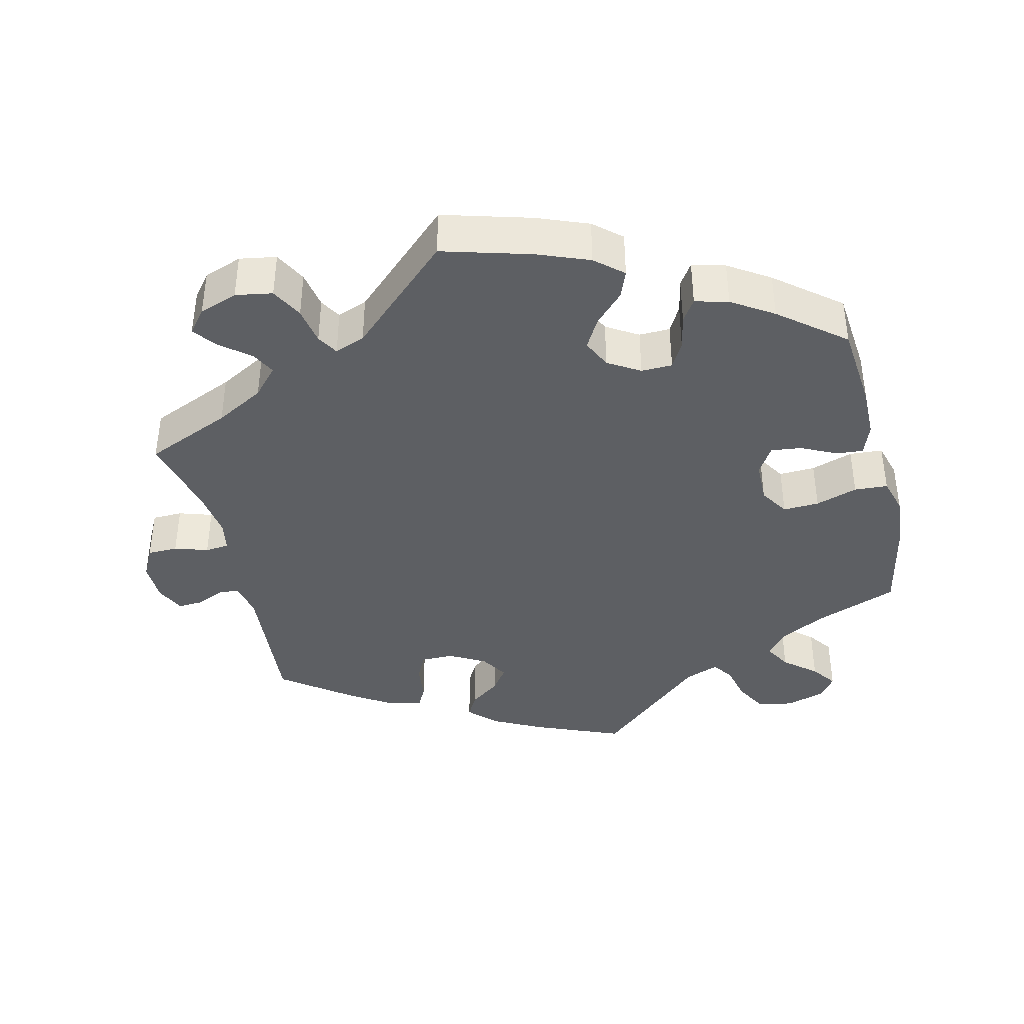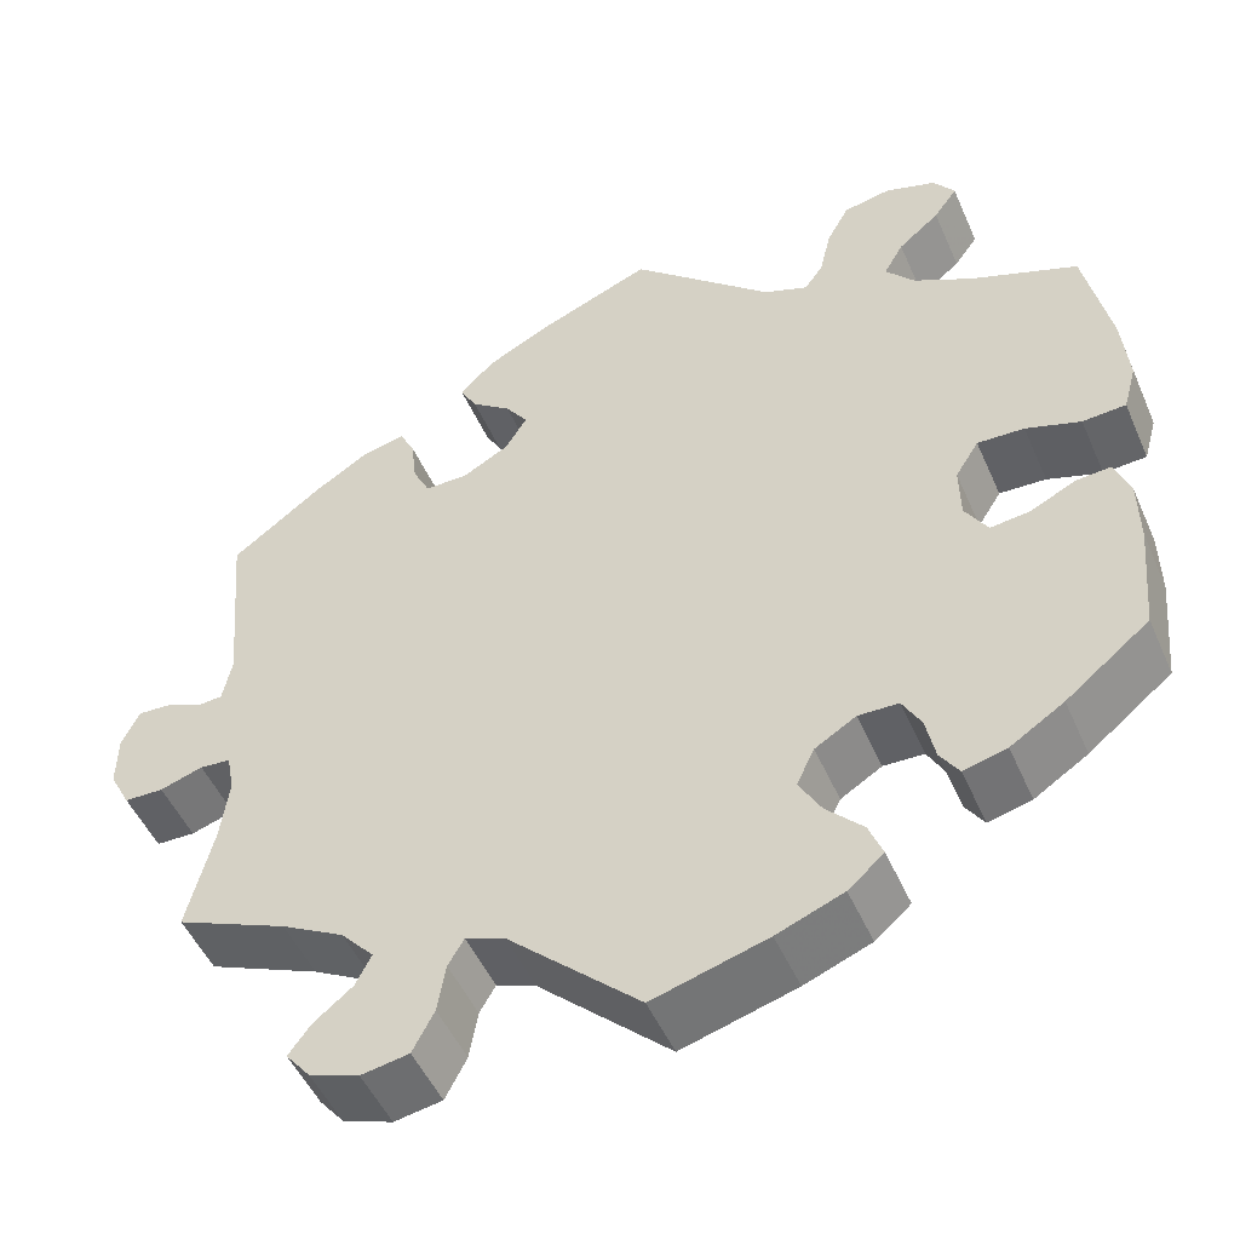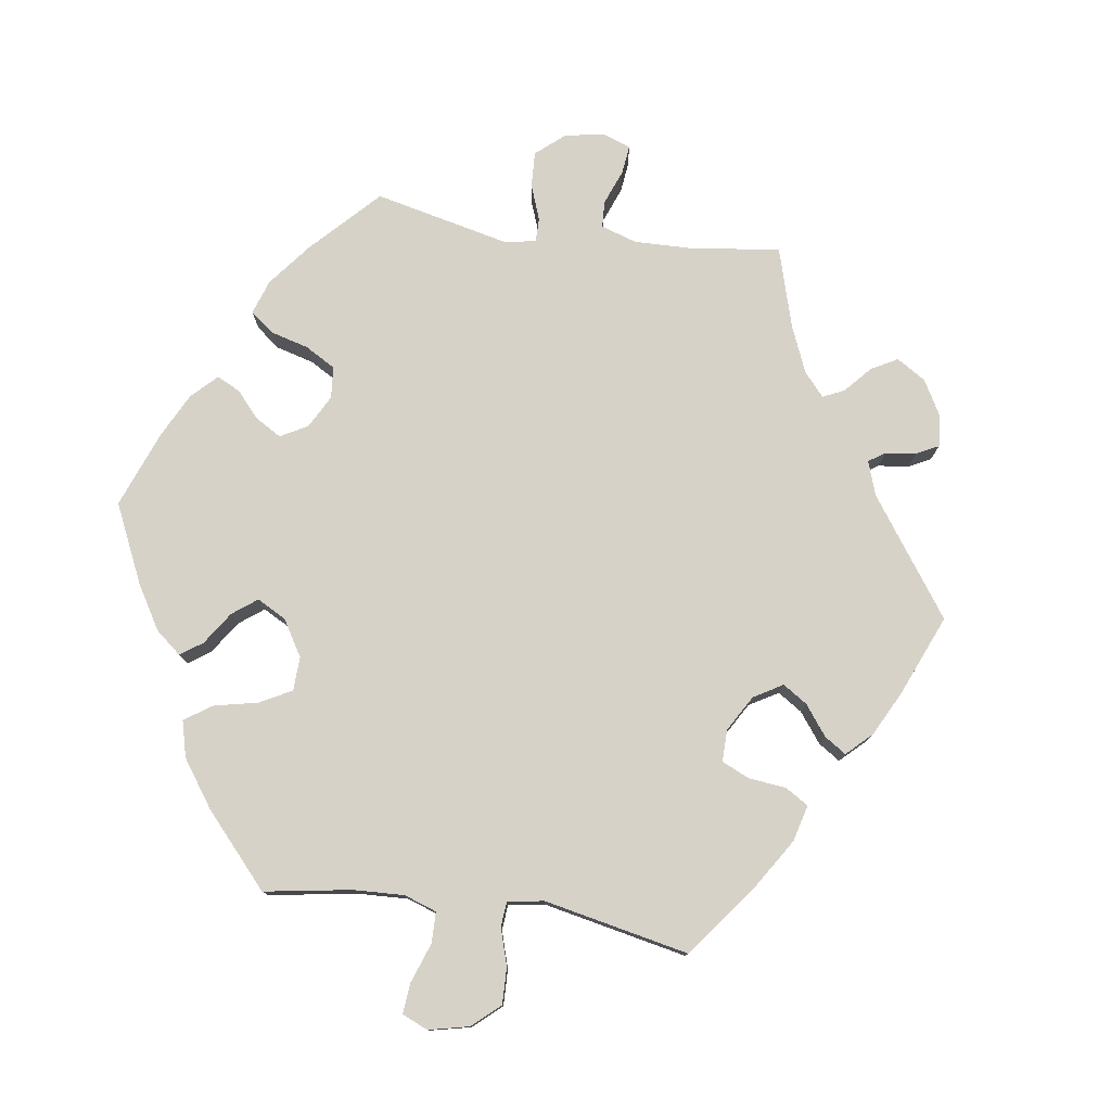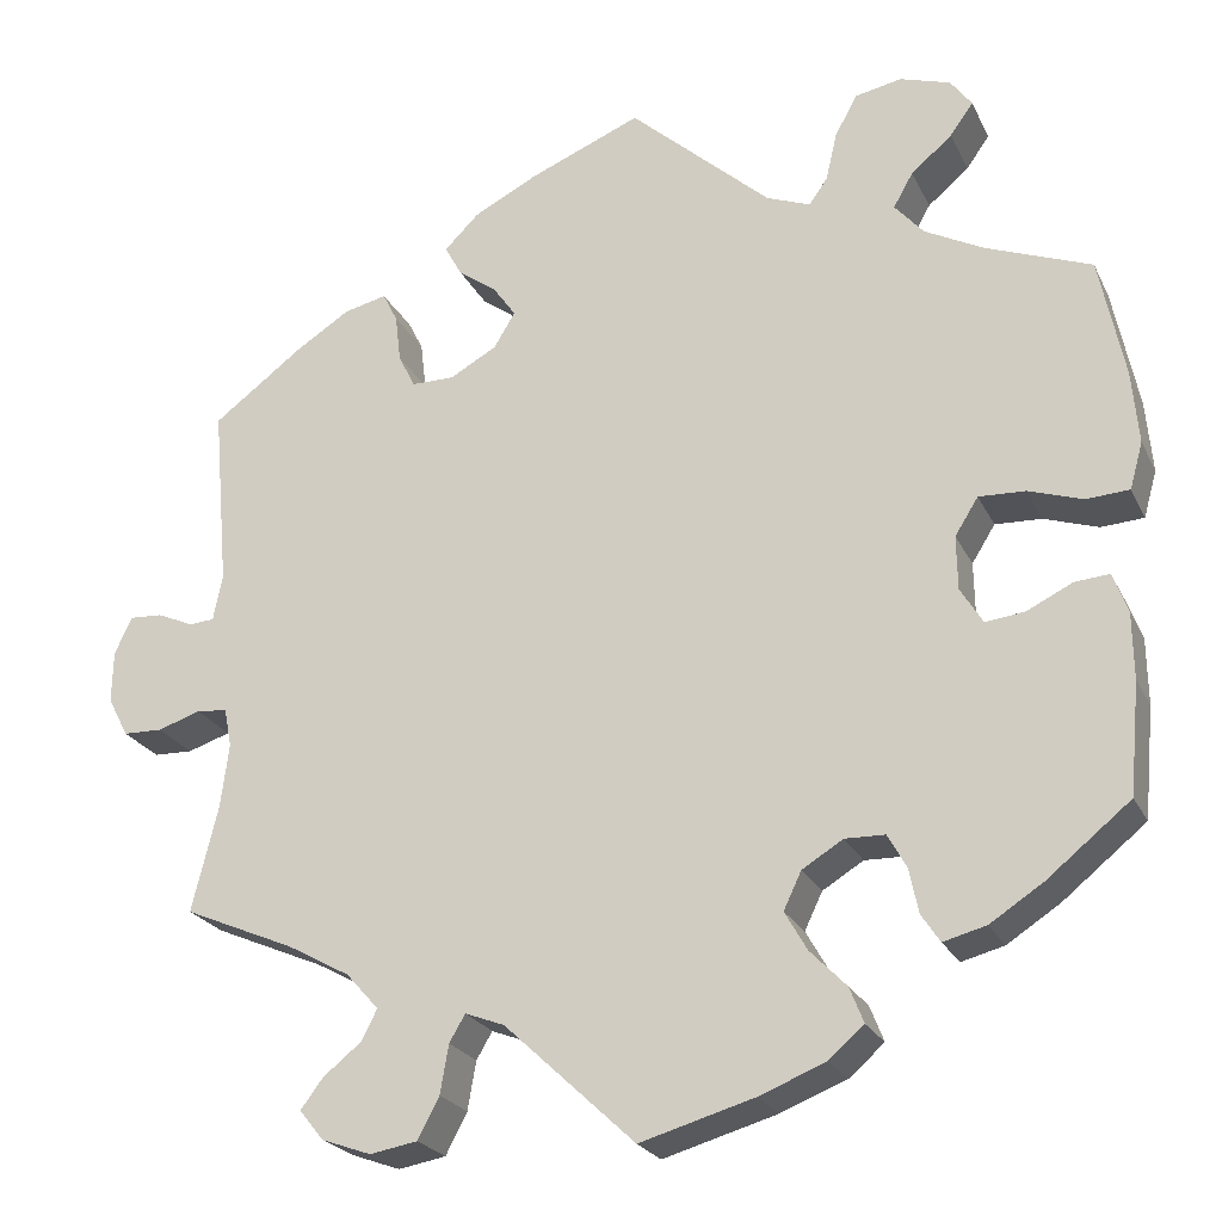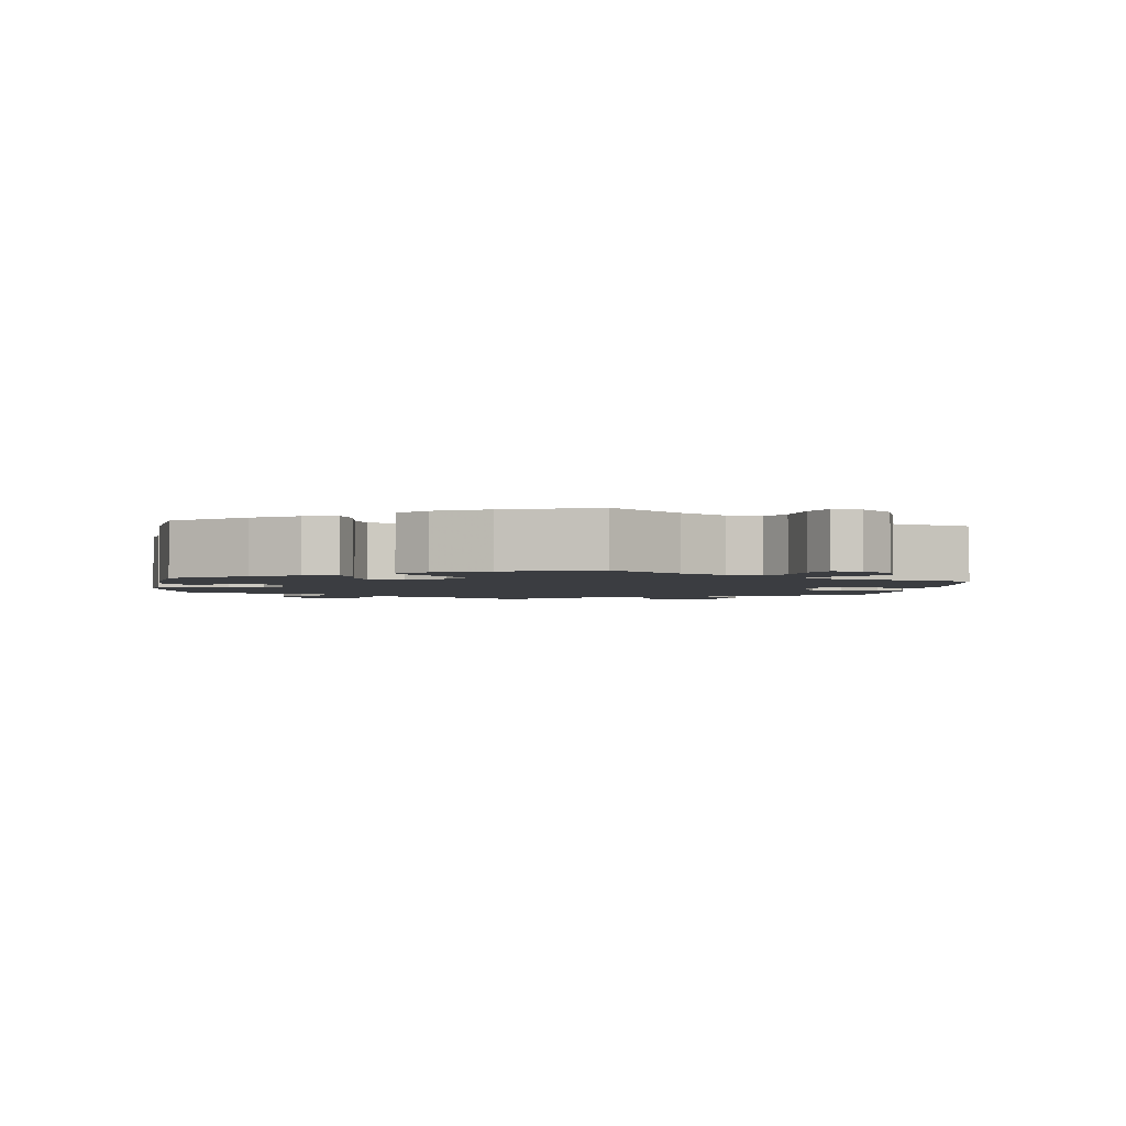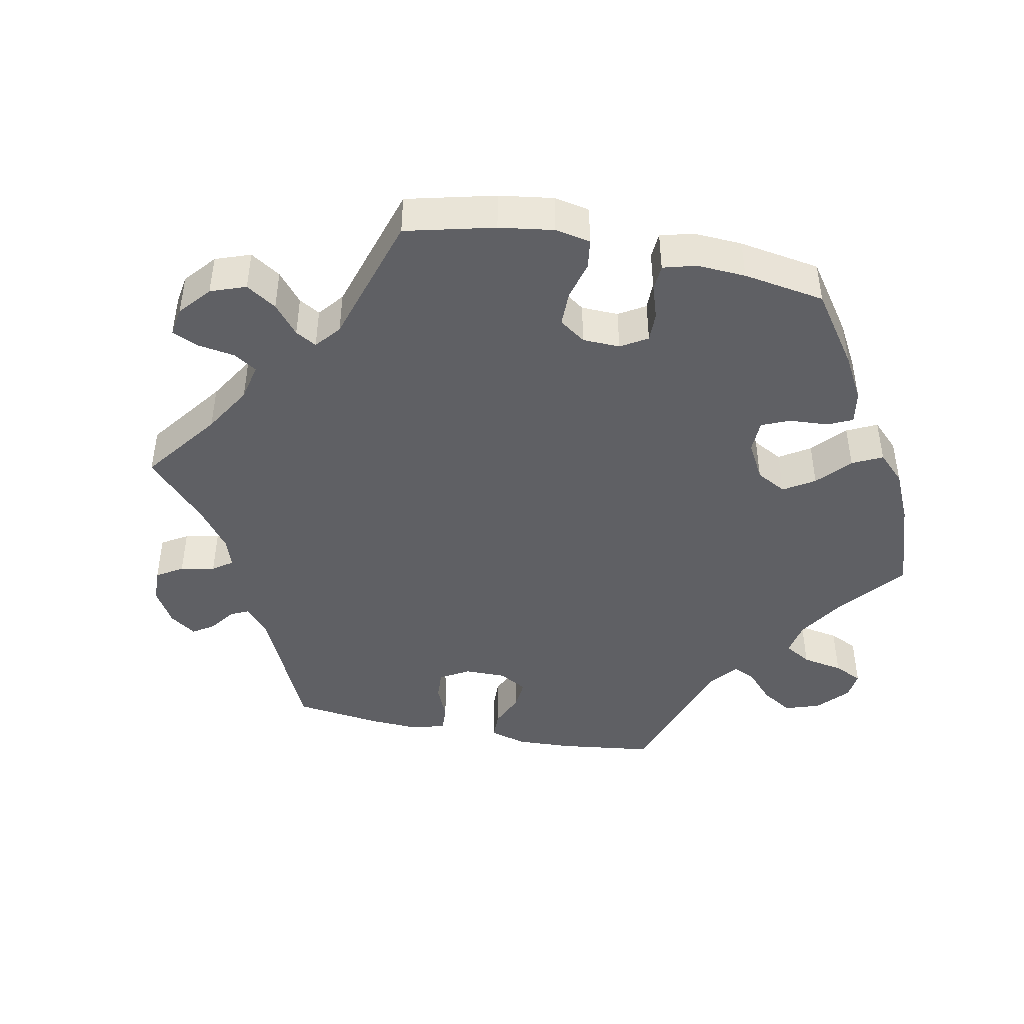
<metadata>
{"format":"obj","ext":"obj","renderer":"f3d","projection":"perspective","resolution":1024,"background":"white","views":[{"elev":-39.8,"azim":-166.4,"up":"+Y"},{"elev":-49.7,"azim":-156.8,"up":"+Z"},{"elev":77.4,"azim":-21.9,"up":"+Y"},{"elev":-23.4,"azim":-159.4,"up":"+Z"},{"elev":-2.5,"azim":-66.7,"up":"+Y"},{"elev":-44.8,"azim":-161.5,"up":"+Y"}]}
</metadata>
<code>
v 0.484 0.07 0.094
v 0.494 0.07 0.045
v 0.521 0.07 0.043
v 0.56 0.07 0.06
v 0.595 0.07 0.062
v 0.614 0.07 0.022
v 0.615 0.07 -0.034
v 0.593 0.07 -0.076
v 0.551 0.07 -0.077
v 0.505 0.07 -0.062
v 0.472 0.07 -0.065
v 0.464 0.07 -0.107
v 0.473 0.07 -0.176
v 0.501 0.07 -0.289
v 0.382 0.07 -0.34
v 0.315 0.07 -0.377
v 0.28 0.07 -0.416
v 0.297 0.07 -0.449
v 0.338 0.07 -0.482
v 0.362 0.07 -0.514
v 0.336 0.07 -0.546
v 0.283 0.07 -0.565
v 0.232 0.07 -0.556
v 0.209 0.07 -0.512
v 0.2 0.07 -0.46
v 0.183 0.07 -0.431
v 0.141 0.07 -0.447
v 0.001 0.07 -0.578
v -0.121 0.07 -0.543
v -0.192 0.07 -0.515
v -0.23 0.07 -0.482
v -0.215 0.07 -0.444
v -0.176 0.07 -0.404
v -0.152 0.07 -0.362
v -0.171 0.07 -0.322
v -0.215 0.07 -0.295
v -0.258 0.07 -0.296
v -0.278 0.07 -0.332
v -0.288 0.07 -0.38
v -0.308 0.07 -0.41
v -0.354 0.07 -0.398
v -0.411 0.07 -0.361
v -0.5 0.07 -0.289
v -0.511 0.07 -0.17
v -0.51 0.07 -0.099
v -0.494 0.07 -0.056
v -0.457 0.07 -0.059
v -0.408 0.07 -0.083
v -0.366 0.07 -0.088
v -0.342 0.07 -0.049
v -0.341 0.07 0.009
v -0.366 0.07 0.049
v -0.416 0.07 0.047
v -0.474 0.07 0.028
v -0.52 0.07 0.031
v -0.534 0.07 0.081
v -0.527 0.07 0.159
v -0.5 0.07 0.289
v -0.387 0.07 0.332
v -0.324 0.07 0.365
v -0.293 0.07 0.401
v -0.314 0.07 0.438
v -0.358 0.07 0.475
v -0.383 0.07 0.51
v -0.36 0.07 0.541
v -0.306 0.07 0.558
v -0.256 0.07 0.548
v -0.232 0.07 0.504
v -0.22 0.07 0.452
v -0.2 0.07 0.424
v -0.153 0.07 0.442
v -0.001 0.07 0.578
v 0.12 0.07 0.528
v 0.188 0.07 0.493
v 0.225 0.07 0.456
v 0.207 0.07 0.423
v 0.165 0.07 0.392
v 0.141 0.07 0.358
v 0.164 0.07 0.32
v 0.214 0.07 0.292
v 0.26 0.07 0.292
v 0.278 0.07 0.328
v 0.284 0.07 0.379
v 0.3 0.07 0.411
v 0.346 0.07 0.4
v 0.404 0.07 0.363
v 0.501 0.07 0.29
v 0.484 0 0.094
v 0.494 0 0.045
v 0.521 0 0.043
v 0.56 0 0.06
v 0.595 0 0.062
v 0.614 0 0.022
v 0.615 0 -0.034
v 0.593 0 -0.076
v 0.551 0 -0.077
v 0.505 0 -0.062
v 0.472 0 -0.065
v 0.464 0 -0.107
v 0.473 0 -0.176
v 0.501 0 -0.289
v 0.382 0 -0.34
v 0.315 0 -0.377
v 0.28 0 -0.416
v 0.297 0 -0.449
v 0.338 0 -0.482
v 0.362 0 -0.514
v 0.336 0 -0.546
v 0.283 0 -0.565
v 0.232 0 -0.556
v 0.209 0 -0.512
v 0.2 0 -0.46
v 0.183 0 -0.431
v 0.141 0 -0.447
v 0.001 0 -0.578
v -0.121 0 -0.543
v -0.192 0 -0.515
v -0.23 0 -0.482
v -0.215 0 -0.444
v -0.176 0 -0.404
v -0.152 0 -0.362
v -0.171 0 -0.322
v -0.215 0 -0.295
v -0.258 0 -0.296
v -0.278 0 -0.332
v -0.288 0 -0.38
v -0.308 0 -0.41
v -0.354 0 -0.398
v -0.411 0 -0.361
v -0.5 0 -0.289
v -0.511 0 -0.17
v -0.51 0 -0.099
v -0.494 0 -0.056
v -0.457 0 -0.059
v -0.408 0 -0.083
v -0.366 0 -0.088
v -0.342 0 -0.049
v -0.341 0 0.009
v -0.366 0 0.049
v -0.416 0 0.047
v -0.474 0 0.028
v -0.52 0 0.031
v -0.534 0 0.081
v -0.527 0 0.159
v -0.5 0 0.289
v -0.387 0 0.332
v -0.324 0 0.365
v -0.293 0 0.401
v -0.314 0 0.438
v -0.358 0 0.475
v -0.383 0 0.51
v -0.36 0 0.541
v -0.306 0 0.558
v -0.256 0 0.548
v -0.232 0 0.504
v -0.22 0 0.452
v -0.2 0 0.424
v -0.153 0 0.442
v -0.001 0 0.578
v 0.12 0 0.528
v 0.188 0 0.493
v 0.225 0 0.456
v 0.207 0 0.423
v 0.165 0 0.392
v 0.141 0 0.358
v 0.164 0 0.32
v 0.214 0 0.292
v 0.26 0 0.292
v 0.278 0 0.328
v 0.284 0 0.379
v 0.3 0 0.411
v 0.346 0 0.4
v 0.404 0 0.363
v 0.501 0 0.29
f 86 87 1
f 85 86 1 2
f 82 83 84 85
f 81 82 85 2
f 80 81 2
f 79 80 2
f 74 75 76 77
f 74 77 78
f 71 72 73 74
f 70 71 74 78
f 66 67 68 69
f 66 69 70
f 65 66 70
f 62 63 64 65
f 61 62 65 70
f 60 61 70 78
f 56 57 58 59
f 53 54 55 56
f 52 53 56 59
f 51 52 59 60
f 45 46 47 48
f 45 48 49
f 44 45 49
f 43 44 49
f 42 43 49
f 41 42 49 50
f 38 39 40 41
f 37 38 41 50
f 30 31 32 33
f 30 33 34
f 27 28 29 30
f 26 27 30 34
f 22 23 24 25
f 22 25 26
f 21 22 26
f 18 19 20 21
f 17 18 21 26
f 16 17 26 34
f 13 14 15
f 12 13 15 16
f 11 12 16 34
f 7 8 9 10
f 7 10 11
f 6 7 11
f 3 4 5 6
f 2 3 6 11
f 79 2 11 34
f 36 37 50 51
f 35 36 51 60
f 60 78 79
f 34 35 60 79
f 88 174 173
f 89 88 173 172
f 172 171 170 169
f 89 172 169 168
f 89 168 167
f 89 167 166
f 164 163 162 161
f 165 164 161
f 161 160 159 158
f 165 161 158 157
f 156 155 154 153
f 157 156 153
f 157 153 152
f 152 151 150 149
f 157 152 149 148
f 165 157 148 147
f 146 145 144 143
f 143 142 141 140
f 146 143 140 139
f 147 146 139 138
f 135 134 133 132
f 136 135 132
f 136 132 131
f 136 131 130
f 136 130 129
f 137 136 129 128
f 128 127 126 125
f 137 128 125 124
f 120 119 118 117
f 121 120 117
f 117 116 115 114
f 121 117 114 113
f 112 111 110 109
f 113 112 109
f 113 109 108
f 108 107 106 105
f 113 108 105 104
f 121 113 104 103
f 102 101 100
f 103 102 100 99
f 121 103 99 98
f 97 96 95 94
f 98 97 94
f 98 94 93
f 93 92 91 90
f 98 93 90 89
f 121 98 89 166
f 138 137 124 123
f 147 138 123 122
f 166 165 147
f 166 147 122 121
f 1 88 89 2
f 2 89 90 3
f 3 90 91 4
f 4 91 92 5
f 5 92 93 6
f 6 93 94 7
f 7 94 95 8
f 8 95 96 9
f 9 96 97 10
f 10 97 98 11
f 11 98 99 12
f 12 99 100 13
f 13 100 101 14
f 14 101 102 15
f 15 102 103 16
f 16 103 104 17
f 17 104 105 18
f 18 105 106 19
f 19 106 107 20
f 20 107 108 21
f 21 108 109 22
f 22 109 110 23
f 23 110 111 24
f 24 111 112 25
f 25 112 113 26
f 26 113 114 27
f 27 114 115 28
f 28 115 116 29
f 29 116 117 30
f 30 117 118 31
f 31 118 119 32
f 32 119 120 33
f 33 120 121 34
f 34 121 122 35
f 35 122 123 36
f 36 123 124 37
f 37 124 125 38
f 38 125 126 39
f 39 126 127 40
f 40 127 128 41
f 41 128 129 42
f 42 129 130 43
f 43 130 131 44
f 44 131 132 45
f 45 132 133 46
f 46 133 134 47
f 47 134 135 48
f 48 135 136 49
f 49 136 137 50
f 50 137 138 51
f 51 138 139 52
f 52 139 140 53
f 53 140 141 54
f 54 141 142 55
f 55 142 143 56
f 56 143 144 57
f 57 144 145 58
f 58 145 146 59
f 59 146 147 60
f 60 147 148 61
f 61 148 149 62
f 62 149 150 63
f 63 150 151 64
f 64 151 152 65
f 65 152 153 66
f 66 153 154 67
f 67 154 155 68
f 68 155 156 69
f 69 156 157 70
f 70 157 158 71
f 71 158 159 72
f 72 159 160 73
f 73 160 161 74
f 74 161 162 75
f 75 162 163 76
f 76 163 164 77
f 77 164 165 78
f 78 165 166 79
f 79 166 167 80
f 80 167 168 81
f 81 168 169 82
f 82 169 170 83
f 83 170 171 84
f 84 171 172 85
f 85 172 173 86
f 86 173 174 87
f 87 174 88 1

</code>
